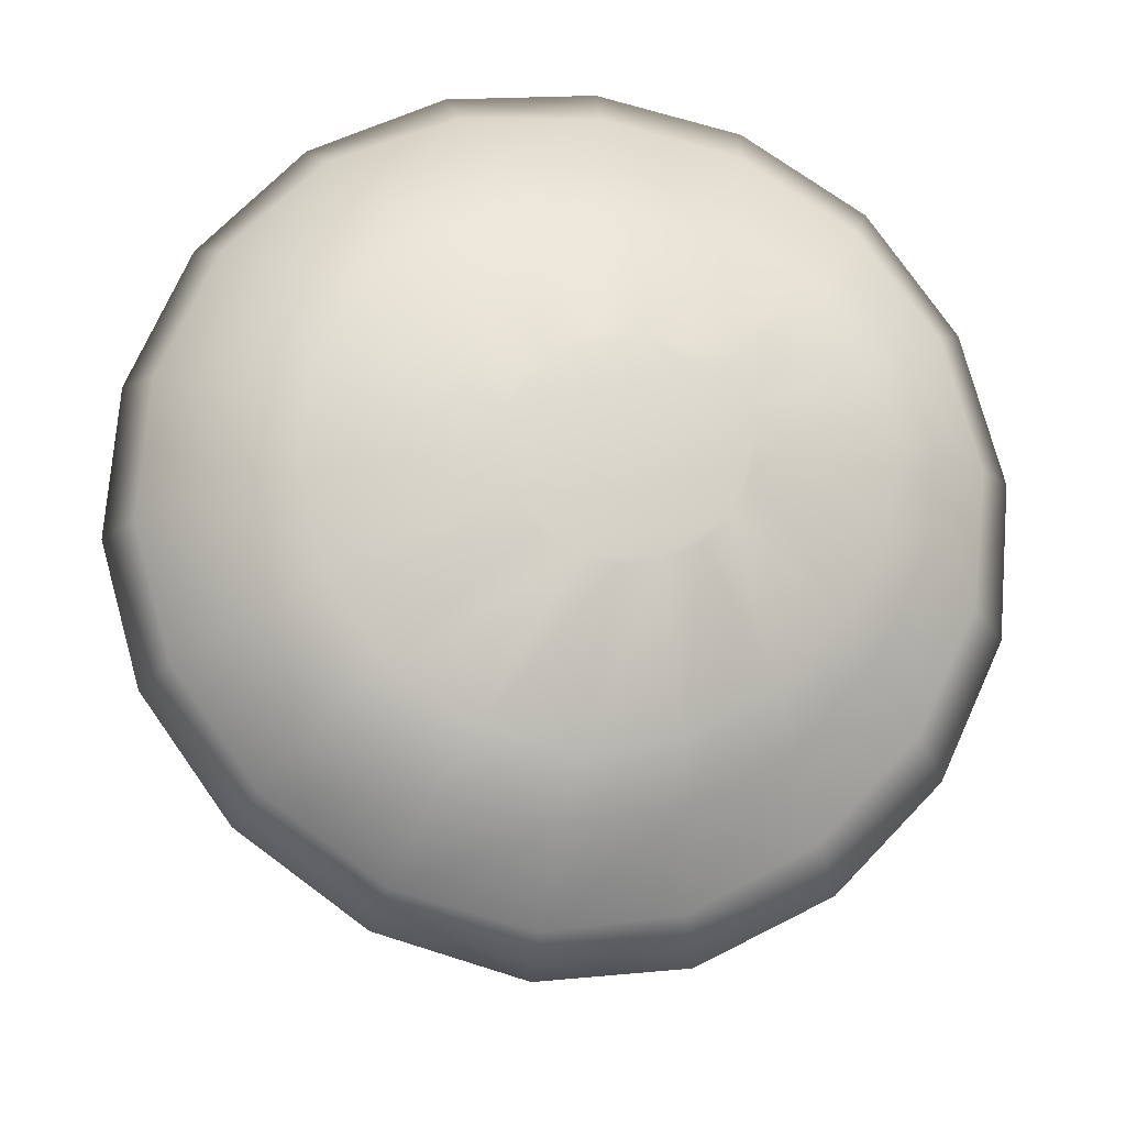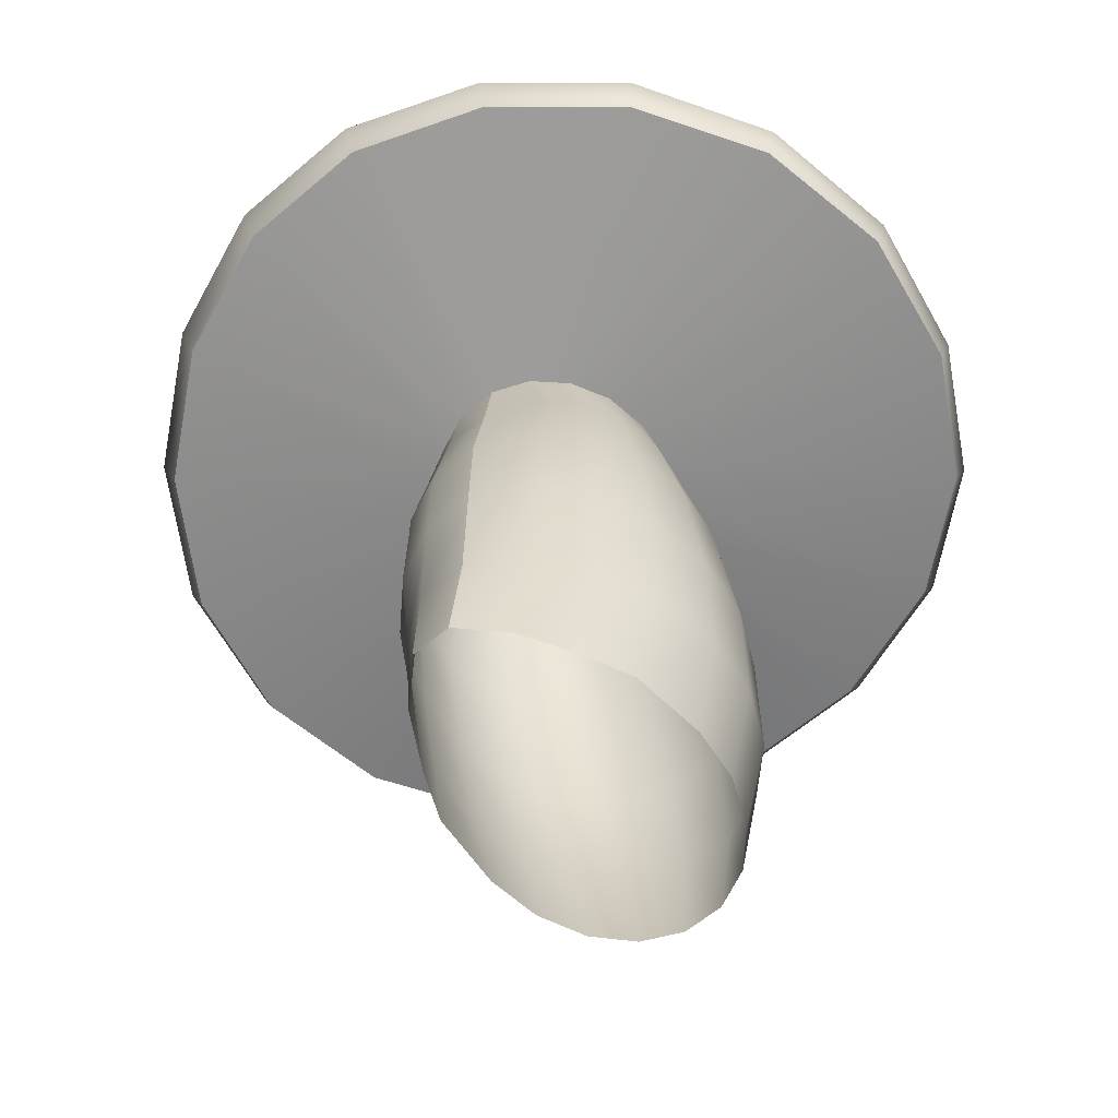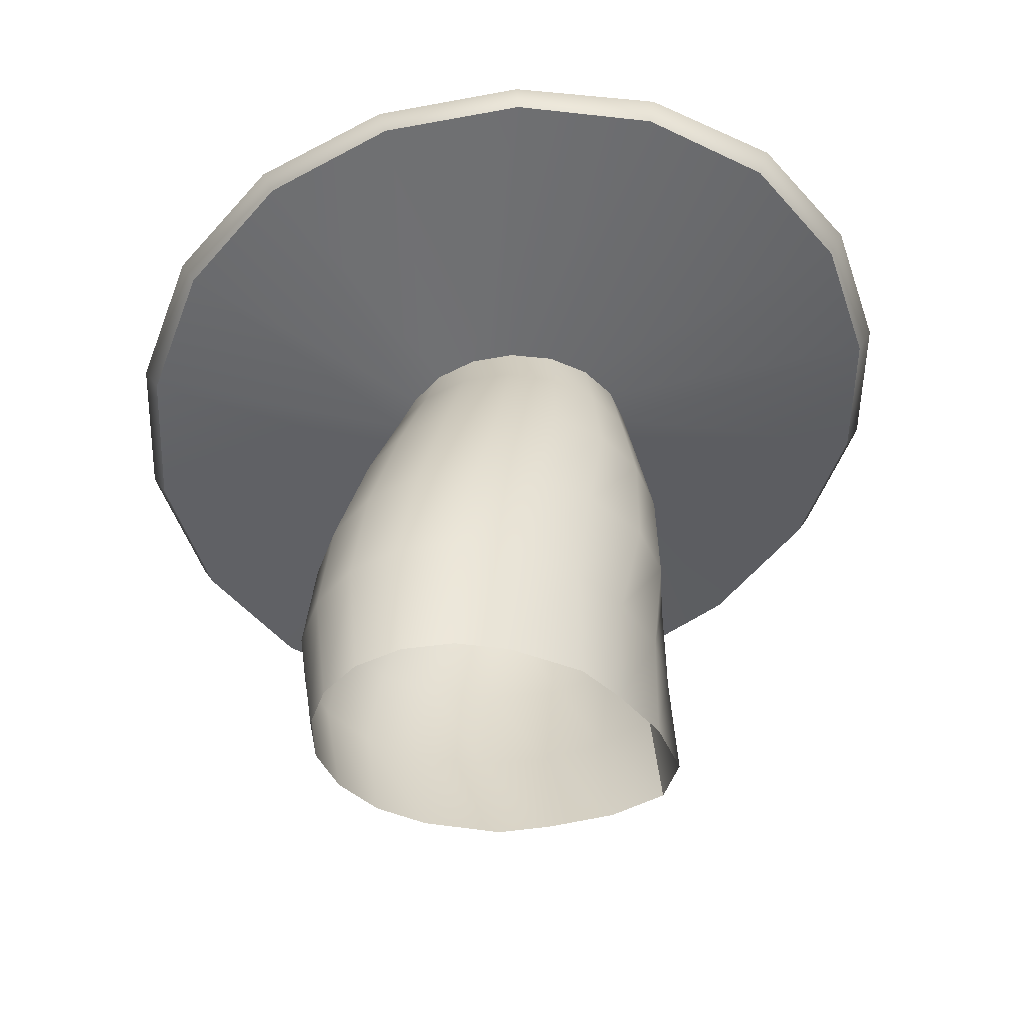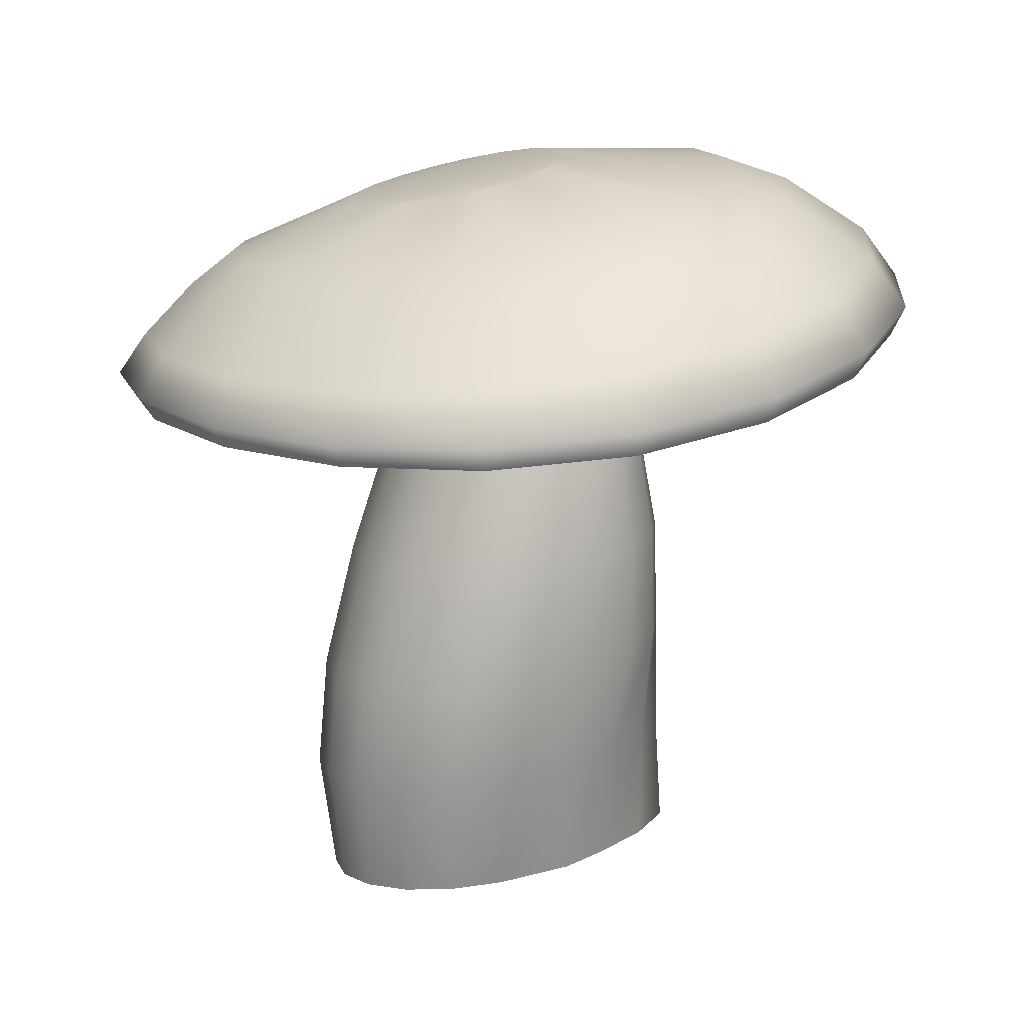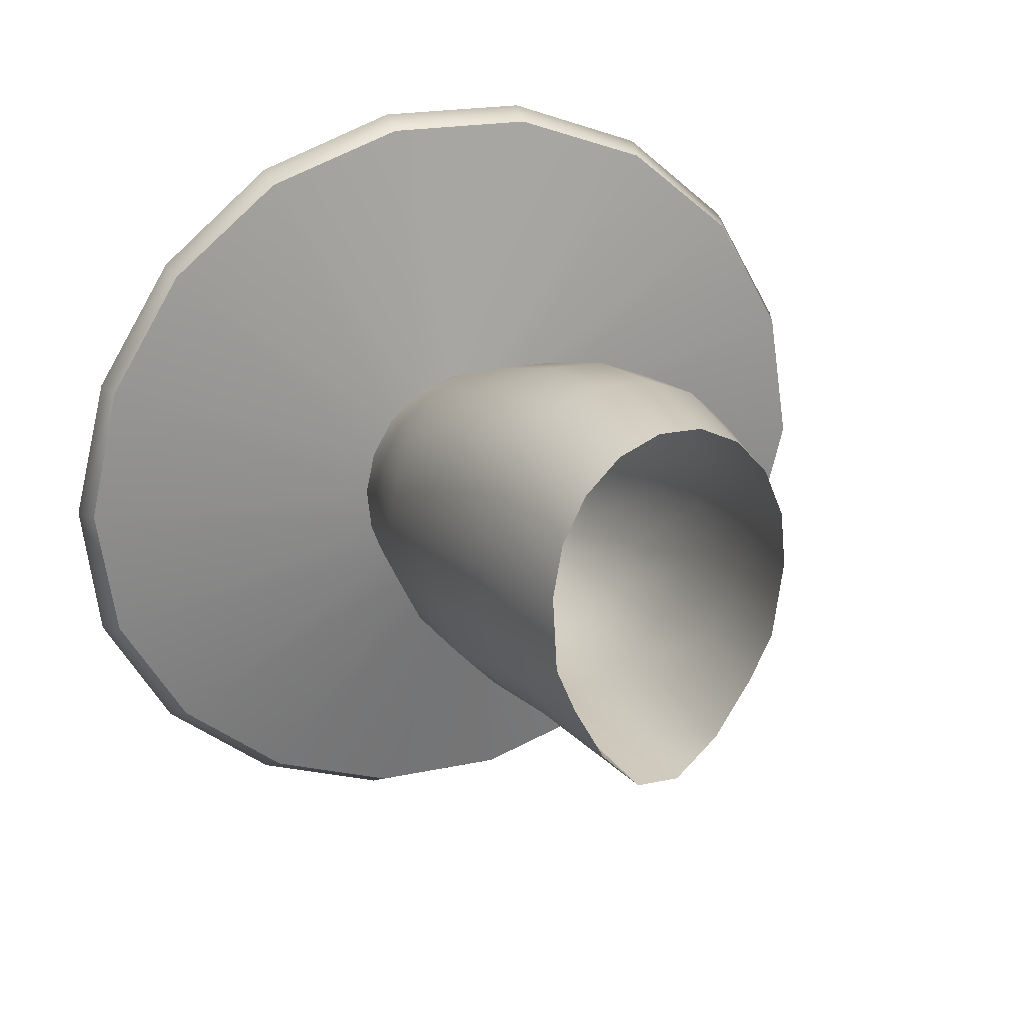
<metadata>
{"format":"obj","ext":"obj","renderer":"f3d","projection":"perspective","resolution":1024,"background":"white","views":[{"elev":76.4,"azim":-105.4,"up":"+Y"},{"elev":-59.8,"azim":-138.8,"up":"+Y"},{"elev":-52.1,"azim":69.7,"up":"+Y"},{"elev":14.2,"azim":73.9,"up":"+Y"},{"elev":18.4,"azim":-23.4,"up":"+Z"}]}
</metadata>
<code>
o Cylinder01
v 2.41 1.963 -0.7216
v 2.574 1.894 0.4084
v 2.128 -0.2415 0.4363
v 1.997 -0.1233 -0.915
v 1.953 2.016 -1.743
v 1.62 -0.05169 -1.733
v 1.258 2.061 -2.653
v 1.042 0.03345 -2.707
v 0.4081 2.092 -3.251
v 0.3337 0.09367 -3.395
v -0.4948 2.092 -3.251
v -0.4204 0.09367 -3.395
v -1.344 2.061 -2.653
v -0.4948 2.092 -3.251
v -0.4204 0.09367 -3.395
v -1.129 0.03345 -2.707
v -2.039 2.016 -1.743
v -1.707 -0.05169 -1.733
v -2.497 1.963 -0.7216
v -2.084 -0.1233 -0.915
v -2.66 1.894 0.4084
v -2.215 -0.2415 0.4363
v -2.509 1.817 1.496
v -2.084 -0.3233 1.371
v -2.058 1.742 2.41
v -1.707 -0.3949 2.189
v -1.36 1.684 3.058
v -1.129 -0.4477 2.793
v -0.5012 1.652 3.391
v -0.4204 -0.4757 3.112
v 0.4146 1.652 3.391
v 0.3337 -0.4757 3.112
v 1.274 1.684 3.058
v 1.042 -0.4477 2.793
v 1.971 1.742 2.41
v 1.62 -0.3949 2.189
v 2.422 1.817 1.496
v 1.997 -0.3233 1.371
v 2.534 4.026 -0.9634
v 2.721 3.927 0.1457
v 2.043 4.13 -2.125
v 1.312 4.194 -2.846
v 0.4262 4.229 -3.227
v -0.5128 4.229 -3.227
v -1.399 4.194 -2.846
v -0.5128 4.229 -3.227
v -2.13 4.13 -2.125
v -2.62 4.026 -0.9634
v -2.807 3.927 0.1457
v -2.661 3.83 1.24
v -2.193 3.747 2.179
v -1.454 3.687 2.855
v -0.5345 3.656 3.206
v 0.4479 3.656 3.206
v 1.367 3.687 2.855
v 2.106 3.747 2.179
v 2.575 3.83 1.24
v 2.46 6.128 -1.273
v 2.636 6.072 -0.2546
v 1.986 6.178 -2.164
v 1.276 6.216 -2.818
v 0.4139 6.236 -3.163
v -0.5006 6.236 -3.163
v -1.363 6.216 -2.818
v -0.5006 6.236 -3.163
v -2.073 6.178 -2.164
v -2.547 6.128 -1.273
v -2.723 6.072 -0.2546
v -2.576 6.018 0.7627
v -2.118 5.973 1.649
v -1.403 5.942 2.299
v -0.5163 5.926 2.64
v 0.4297 5.926 2.64
v 1.316 5.942 2.299
v 2.032 5.973 1.649
v 2.49 6.018 0.7627
v 2.157 7.83 -1.245
v 2.293 7.787 -0.3853
v 1.754 7.869 -2.003
v 1.131 7.899 -2.566
v 0.3648 7.915 -2.866
v -0.4514 7.915 -2.866
v -1.218 7.899 -2.566
v -0.4514 7.915 -2.866
v -1.84 7.869 -2.003
v -2.244 7.83 -1.245
v -2.38 7.787 -0.3853
v -2.234 7.746 0.4723
v -1.825 7.711 1.224
v -1.204 7.686 1.781
v -0.4461 7.672 2.077
v 0.3595 7.672 2.077
v 1.118 7.686 1.781
v 1.738 7.711 1.224
v 2.147 7.746 0.4723
v 2.022 8.915 -0.4524
v 1.905 8.998 -1.224
v 1.55 9.072 -1.903
v 0.9991 9.127 -2.407
v 0.3192 9.157 -2.675
v -0.4058 9.157 -2.675
v -0.4058 9.157 -2.675
v -1.086 9.127 -2.407
v -1.637 9.072 -1.903
v -1.991 8.998 -1.224
v -2.109 8.915 -0.4524
v -1.977 8.832 0.3192
v -1.614 8.761 0.9977
v -1.066 8.708 1.501
v -0.398 8.68 1.769
v 0.3114 8.68 1.769
v 0.9794 8.708 1.501
v 1.527 8.761 0.9977
v 1.89 8.832 0.3192
v 0.8498 12.65 2.368
v 1.343 12.73 1.924
v 1.687 12.84 1.326
v 1.834 12.98 0.646
v 1.754 13.13 -0.03496
v 1.443 13.26 -0.6341
v 0.9367 13.37 -1.079
v 0.2987 13.43 -1.316
v -0.3854 13.43 -1.316
v -1.023 13.37 -1.079
v -1.53 13.26 -0.6341
v -1.84 13.13 -0.03496
v -1.921 12.98 0.646
v -1.774 12.84 1.326
v -1.43 12.73 1.924
v -0.9364 12.65 2.368
v -0.3514 12.62 2.603
v 0.2647 12.62 2.603
v 6.868 10.51 -0.2849
v 7.627 9.647 -0.3745
v 7.187 10.01 -2.911
v 6.549 10.9 -2.625
v 5.79 10.43 -5.146
v 5.329 11.32 -4.686
v 3.688 10.8 -6.806
v 3.42 11.69 -6.218
v 1.232 11.01 -7.69
v 1.145 11.89 -7.033
v -1.318 11.01 -7.69
v -1.232 11.89 -7.033
v -3.774 10.8 -6.806
v -3.507 11.69 -6.218
v -5.876 10.43 -5.146
v -5.416 11.32 -4.686
v -7.274 10.01 -2.911
v -6.636 10.9 -2.625
v -7.714 9.647 -0.3745
v -6.955 10.51 -0.2849
v -7.193 9.415 2.156
v -6.406 10.24 2.049
v -5.871 9.327 4.375
v -5.17 10.11 4.096
v -3.888 9.337 6.017
v -3.396 10.08 5.611
v -1.394 9.37 6.888
v -1.216 10.1 6.416
v 1.307 9.37 6.888
v 1.129 10.1 6.416
v 3.802 9.337 6.017
v 3.31 10.08 5.611
v 5.785 9.327 4.375
v 5.083 10.11 4.096
v 7.107 9.415 2.156
v 6.319 10.24 2.049
v 2.022 8.915 -0.4524
v 1.905 8.998 -1.224
v 6.966 9.559 -2.817
v 7.43 9.24 -0.371
v 1.55 9.072 -1.903
v 5.6 9.932 -4.97
v 0.9991 9.127 -2.407
v 3.569 10.26 -6.57
v 0.3192 9.157 -2.675
v 1.193 10.46 -7.421
v -0.4058 9.157 -2.675
v -1.28 10.46 -7.421
v -1.086 9.127 -2.407
v -3.656 10.26 -6.57
v -1.637 9.072 -1.903
v -5.687 9.932 -4.97
v -1.991 8.998 -1.224
v -7.053 9.559 -2.817
v -2.109 8.915 -0.4524
v -7.517 9.24 -0.371
v -1.977 8.832 0.3192
v -7.051 9.039 2.069
v -1.614 8.761 0.9977
v -5.775 8.963 4.208
v -1.066 8.708 1.501
v -3.826 8.972 5.791
v -0.398 8.68 1.769
v -1.37 8.999 6.632
v 0.3114 8.68 1.769
v 1.284 8.999 6.632
v 0.9794 8.708 1.501
v 3.739 8.972 5.791
v 1.527 8.761 0.9977
v 5.689 8.963 4.208
v 1.89 8.832 0.3192
v 6.964 9.039 2.069
v 5.452 11.63 0.03236
v 5.267 12 -1.889
v 4.309 12.55 -1.311
v 4.445 12.22 0.2855
v 4.346 12.39 -3.581
v 3.575 12.88 -2.717
v 2.824 12.71 -4.838
v 2.337 13.15 -3.762
v 0.9493 12.88 -5.507
v 0.7848 13.29 -4.318
v -1.036 12.88 -5.507
v -0.8715 13.29 -4.318
v -2.911 12.71 -4.838
v -2.424 13.15 -3.762
v -4.432 12.39 -3.581
v -3.662 12.88 -2.717
v -5.353 12 -1.889
v -4.396 12.55 -1.311
v -5.538 11.63 0.03236
v -4.532 12.22 0.2855
v -5.036 11.34 1.949
v -4.112 11.94 1.879
v -4.008 11.17 3.631
v -3.26 11.76 3.278
v -2.599 11.09 4.877
v -2.103 11.66 4.314
v -0.9285 11.07 5.538
v -0.7532 11.62 4.865
v 0.8418 11.07 5.538
v 0.6666 11.62 4.865
v 2.512 11.09 4.877
v 2.017 11.66 4.314
v 3.921 11.17 3.631
v 3.173 11.76 3.278
v 4.95 11.34 1.949
v 4.025 11.94 1.879
v 6.966 9.559 -2.817
v 7.43 9.24 -0.371
v 5.6 9.932 -4.97
v 3.569 10.26 -6.57
v 1.193 10.46 -7.421
v -1.28 10.46 -7.421
v -3.656 10.26 -6.57
v -5.687 9.932 -4.97
v -7.053 9.559 -2.817
v -7.517 9.24 -0.371
v -7.051 9.039 2.069
v -5.775 8.963 4.208
v -3.826 8.972 5.791
v -1.37 8.999 6.632
v 1.284 8.999 6.632
v 3.739 8.972 5.791
v 5.689 8.963 4.208
v 6.964 9.039 2.069
f 1 2 3
f 3 4 1
f 5 1 4
f 4 6 5
f 7 5 6
f 6 8 7
f 9 7 8
f 8 10 9
f 11 9 10
f 10 12 11
f 13 14 15
f 15 16 13
f 17 13 16
f 16 18 17
f 19 17 18
f 18 20 19
f 21 19 20
f 20 22 21
f 23 21 22
f 22 24 23
f 25 23 24
f 24 26 25
f 27 25 26
f 26 28 27
f 29 27 28
f 28 30 29
f 31 29 30
f 30 32 31
f 33 31 32
f 32 34 33
f 35 33 34
f 34 36 35
f 37 35 36
f 36 38 37
f 2 37 38
f 38 3 2
f 39 40 2
f 2 1 39
f 41 39 1
f 1 5 41
f 42 41 5
f 5 7 42
f 43 42 7
f 7 9 43
f 44 43 9
f 9 11 44
f 45 46 14
f 14 13 45
f 47 45 13
f 13 17 47
f 48 47 17
f 17 19 48
f 49 48 19
f 19 21 49
f 50 49 21
f 21 23 50
f 51 50 23
f 23 25 51
f 52 51 25
f 25 27 52
f 53 52 27
f 27 29 53
f 54 53 29
f 29 31 54
f 55 54 31
f 31 33 55
f 56 55 33
f 33 35 56
f 57 56 35
f 35 37 57
f 40 57 37
f 37 2 40
f 58 59 40
f 40 39 58
f 60 58 39
f 39 41 60
f 61 60 41
f 41 42 61
f 62 61 42
f 42 43 62
f 63 62 43
f 43 44 63
f 64 65 46
f 46 45 64
f 66 64 45
f 45 47 66
f 67 66 47
f 47 48 67
f 68 67 48
f 48 49 68
f 69 68 49
f 49 50 69
f 70 69 50
f 50 51 70
f 71 70 51
f 51 52 71
f 72 71 52
f 52 53 72
f 73 72 53
f 53 54 73
f 74 73 54
f 54 55 74
f 75 74 55
f 55 56 75
f 76 75 56
f 56 57 76
f 59 76 57
f 57 40 59
f 77 78 59
f 59 58 77
f 79 77 58
f 58 60 79
f 80 79 60
f 60 61 80
f 81 80 61
f 61 62 81
f 82 81 62
f 62 63 82
f 83 84 65
f 65 64 83
f 85 83 64
f 64 66 85
f 86 85 66
f 66 67 86
f 87 86 67
f 67 68 87
f 88 87 68
f 68 69 88
f 89 88 69
f 69 70 89
f 90 89 70
f 70 71 90
f 91 90 71
f 71 72 91
f 92 91 72
f 72 73 92
f 93 92 73
f 73 74 93
f 94 93 74
f 74 75 94
f 95 94 75
f 75 76 95
f 78 95 76
f 76 59 78
f 96 78 77
f 77 97 96
f 97 77 79
f 79 98 97
f 98 79 80
f 80 99 98
f 99 80 81
f 81 100 99
f 100 81 82
f 82 101 100
f 102 84 83
f 83 103 102
f 103 83 85
f 85 104 103
f 104 85 86
f 86 105 104
f 105 86 87
f 87 106 105
f 106 87 88
f 88 107 106
f 107 88 89
f 89 108 107
f 108 89 90
f 90 109 108
f 109 90 91
f 91 110 109
f 110 91 92
f 92 111 110
f 111 92 93
f 93 112 111
f 112 93 94
f 94 113 112
f 113 94 95
f 95 114 113
f 114 95 78
f 78 96 114
f 115 116 117
f 117 118 119
f 119 120 121
f 117 119 121
f 115 117 121
f 121 122 123
f 123 124 125
f 121 123 125
f 115 121 125
f 125 126 127
f 127 128 129
f 125 127 129
f 115 125 129
f 129 130 131
f 115 129 131
f 115 131 132
f 133 134 135
f 135 136 133
f 136 135 137
f 137 138 136
f 138 137 139
f 139 140 138
f 140 139 141
f 141 142 140
f 142 141 143
f 143 144 142
f 144 143 145
f 145 146 144
f 146 145 147
f 147 148 146
f 148 147 149
f 149 150 148
f 150 149 151
f 151 152 150
f 152 151 153
f 153 154 152
f 154 153 155
f 155 156 154
f 156 155 157
f 157 158 156
f 158 157 159
f 159 160 158
f 160 159 161
f 161 162 160
f 162 161 163
f 163 164 162
f 164 163 165
f 165 166 164
f 166 165 167
f 167 168 166
f 168 167 134
f 134 133 168
f 169 170 171
f 171 172 169
f 170 173 174
f 174 171 170
f 173 175 176
f 176 174 173
f 175 177 178
f 178 176 175
f 177 179 180
f 180 178 177
f 179 181 182
f 182 180 179
f 181 183 184
f 184 182 181
f 183 185 186
f 186 184 183
f 185 187 188
f 188 186 185
f 187 189 190
f 190 188 187
f 189 191 192
f 192 190 189
f 191 193 194
f 194 192 191
f 193 195 196
f 196 194 193
f 195 197 198
f 198 196 195
f 197 199 200
f 200 198 197
f 199 201 202
f 202 200 199
f 201 203 204
f 204 202 201
f 203 169 172
f 172 204 203
f 205 206 207
f 207 208 205
f 206 209 210
f 210 207 206
f 209 211 212
f 212 210 209
f 211 213 214
f 214 212 211
f 213 215 216
f 216 214 213
f 215 217 218
f 218 216 215
f 217 219 220
f 220 218 217
f 219 221 222
f 222 220 219
f 221 223 224
f 224 222 221
f 223 225 226
f 226 224 223
f 225 227 228
f 228 226 225
f 227 229 230
f 230 228 227
f 229 231 232
f 232 230 229
f 231 233 234
f 234 232 231
f 233 235 236
f 236 234 233
f 235 237 238
f 238 236 235
f 237 239 240
f 240 238 237
f 239 205 208
f 208 240 239
f 133 136 206
f 206 205 133
f 136 138 209
f 209 206 136
f 138 140 211
f 211 209 138
f 140 142 213
f 213 211 140
f 142 144 215
f 215 213 142
f 144 146 217
f 217 215 144
f 146 148 219
f 219 217 146
f 148 150 221
f 221 219 148
f 150 152 223
f 223 221 150
f 152 154 225
f 225 223 152
f 154 156 227
f 227 225 154
f 156 158 229
f 229 227 156
f 158 160 231
f 231 229 158
f 160 162 233
f 233 231 160
f 162 164 235
f 235 233 162
f 164 166 237
f 237 235 164
f 166 168 239
f 239 237 166
f 168 133 205
f 205 239 168
f 208 207 119
f 119 118 208
f 207 210 120
f 120 119 207
f 210 212 121
f 121 120 210
f 212 214 122
f 122 121 212
f 214 216 123
f 123 122 214
f 216 218 124
f 124 123 216
f 218 220 125
f 125 124 218
f 220 222 126
f 126 125 220
f 222 224 127
f 127 126 222
f 224 226 128
f 128 127 224
f 226 228 129
f 129 128 226
f 228 230 130
f 130 129 228
f 230 232 131
f 131 130 230
f 232 234 132
f 132 131 232
f 234 236 115
f 115 132 234
f 236 238 116
f 116 115 236
f 238 240 117
f 117 116 238
f 240 208 118
f 118 117 240
f 241 135 134
f 134 242 241
f 243 137 135
f 135 241 243
f 244 139 137
f 137 243 244
f 245 141 139
f 139 244 245
f 246 143 141
f 141 245 246
f 247 145 143
f 143 246 247
f 248 147 145
f 145 247 248
f 249 149 147
f 147 248 249
f 250 151 149
f 149 249 250
f 251 153 151
f 151 250 251
f 252 155 153
f 153 251 252
f 253 157 155
f 155 252 253
f 254 159 157
f 157 253 254
f 255 161 159
f 159 254 255
f 256 163 161
f 161 255 256
f 257 165 163
f 163 256 257
f 258 167 165
f 165 257 258
f 242 134 167
f 167 258 242

</code>
